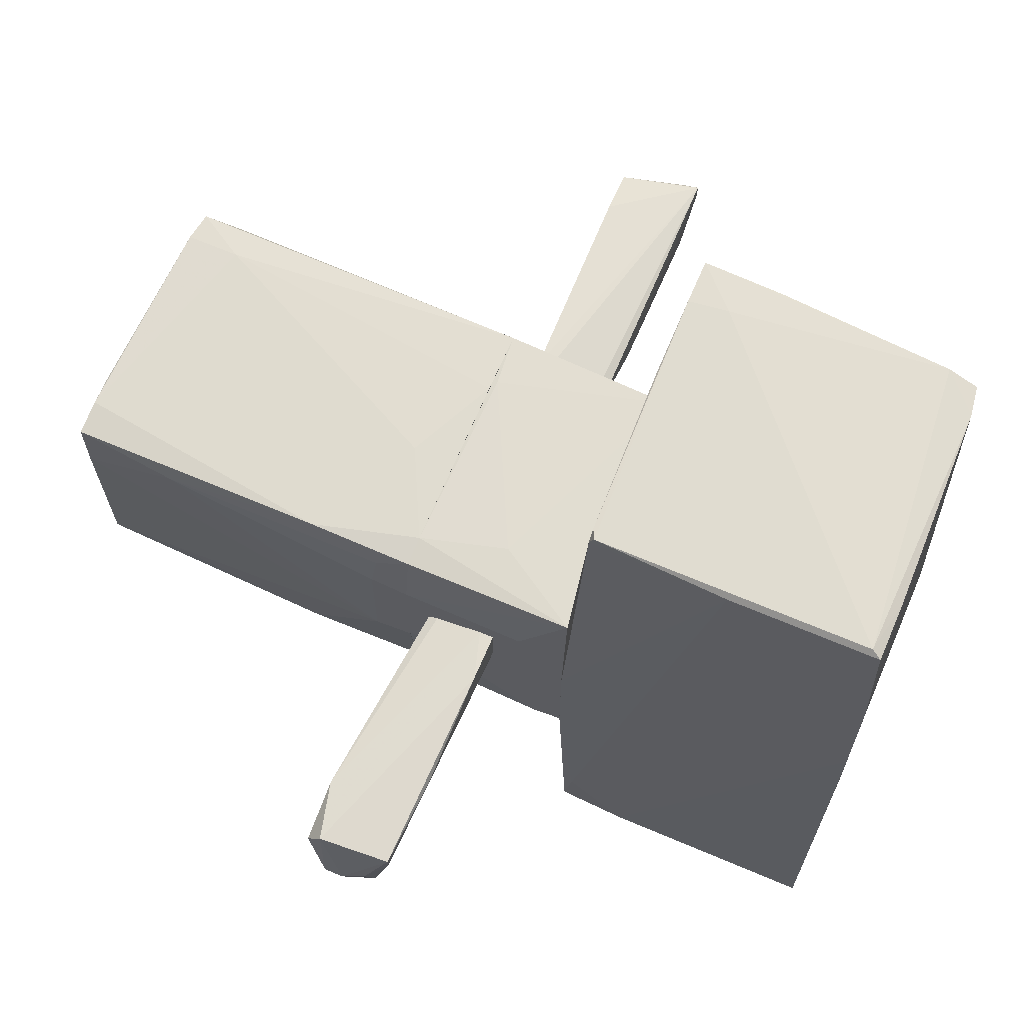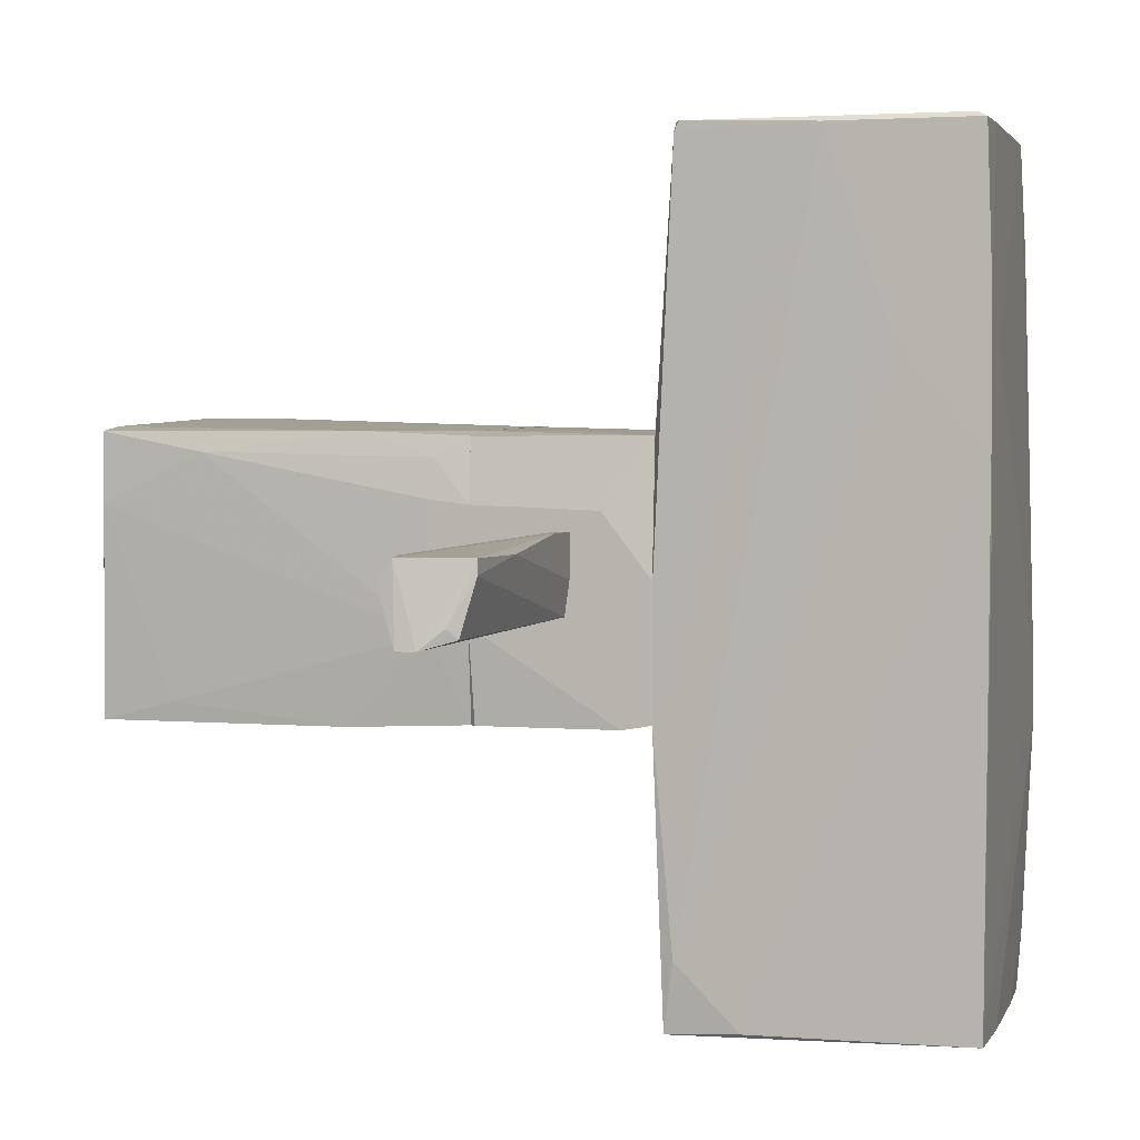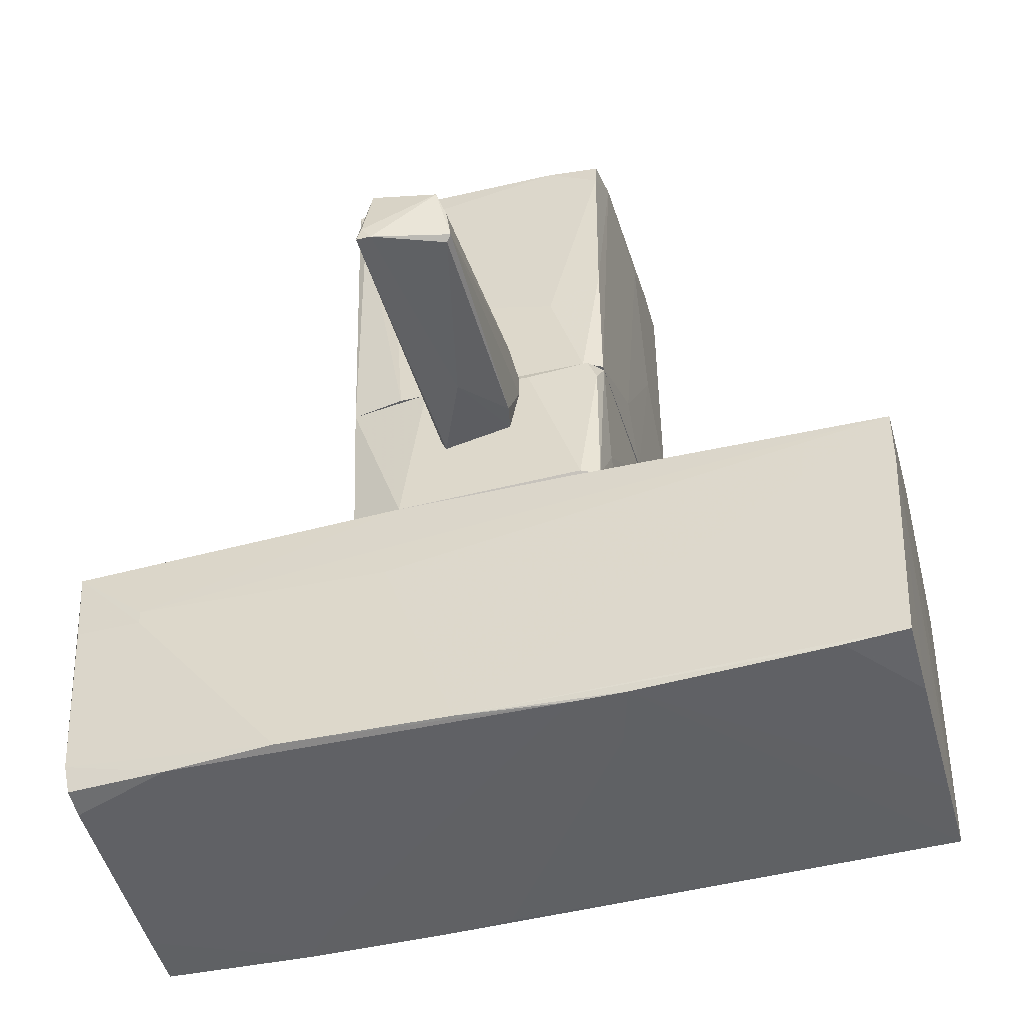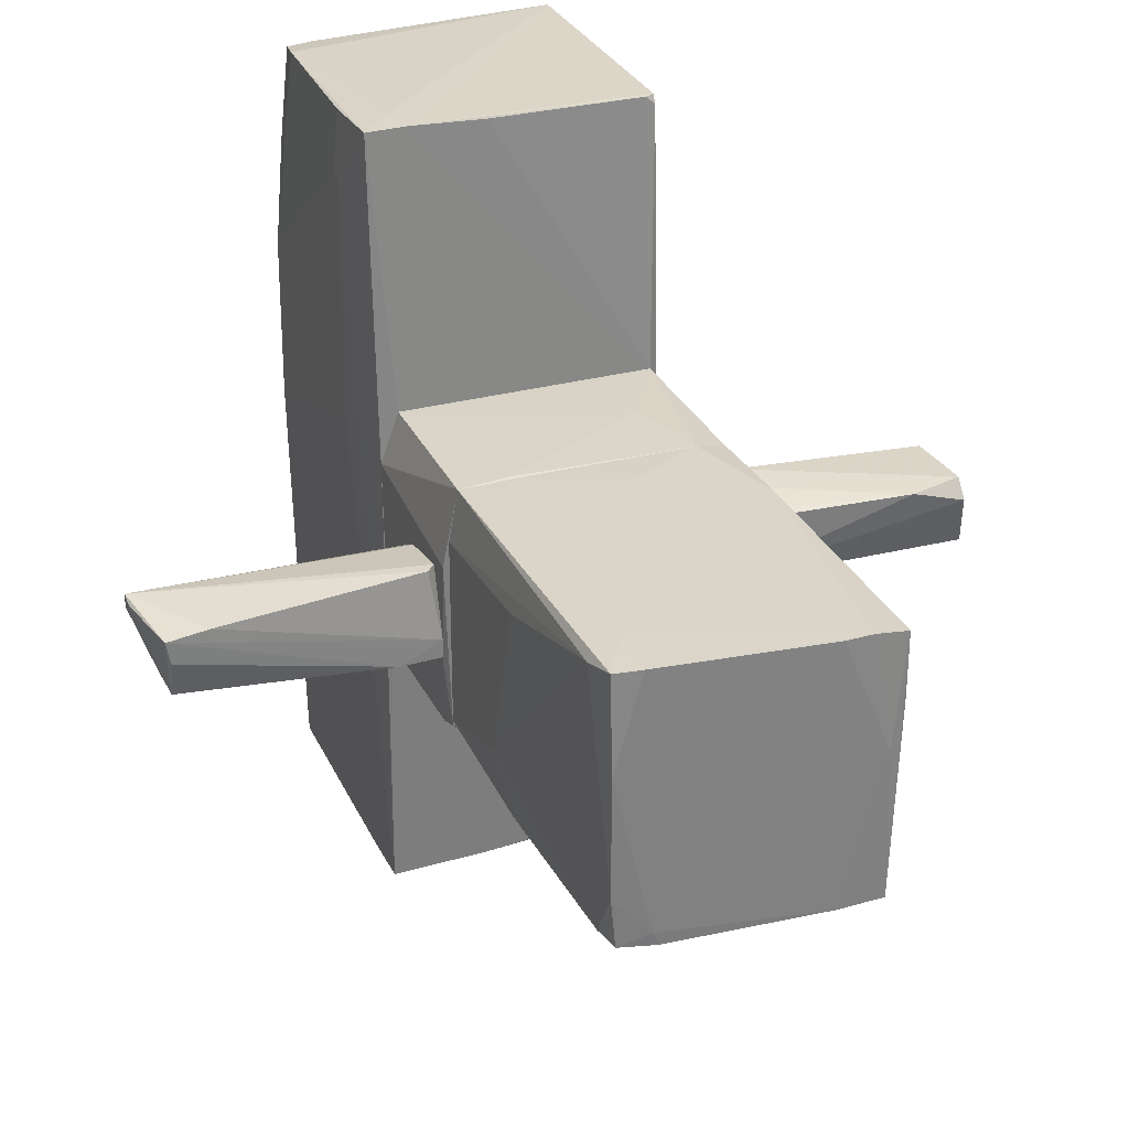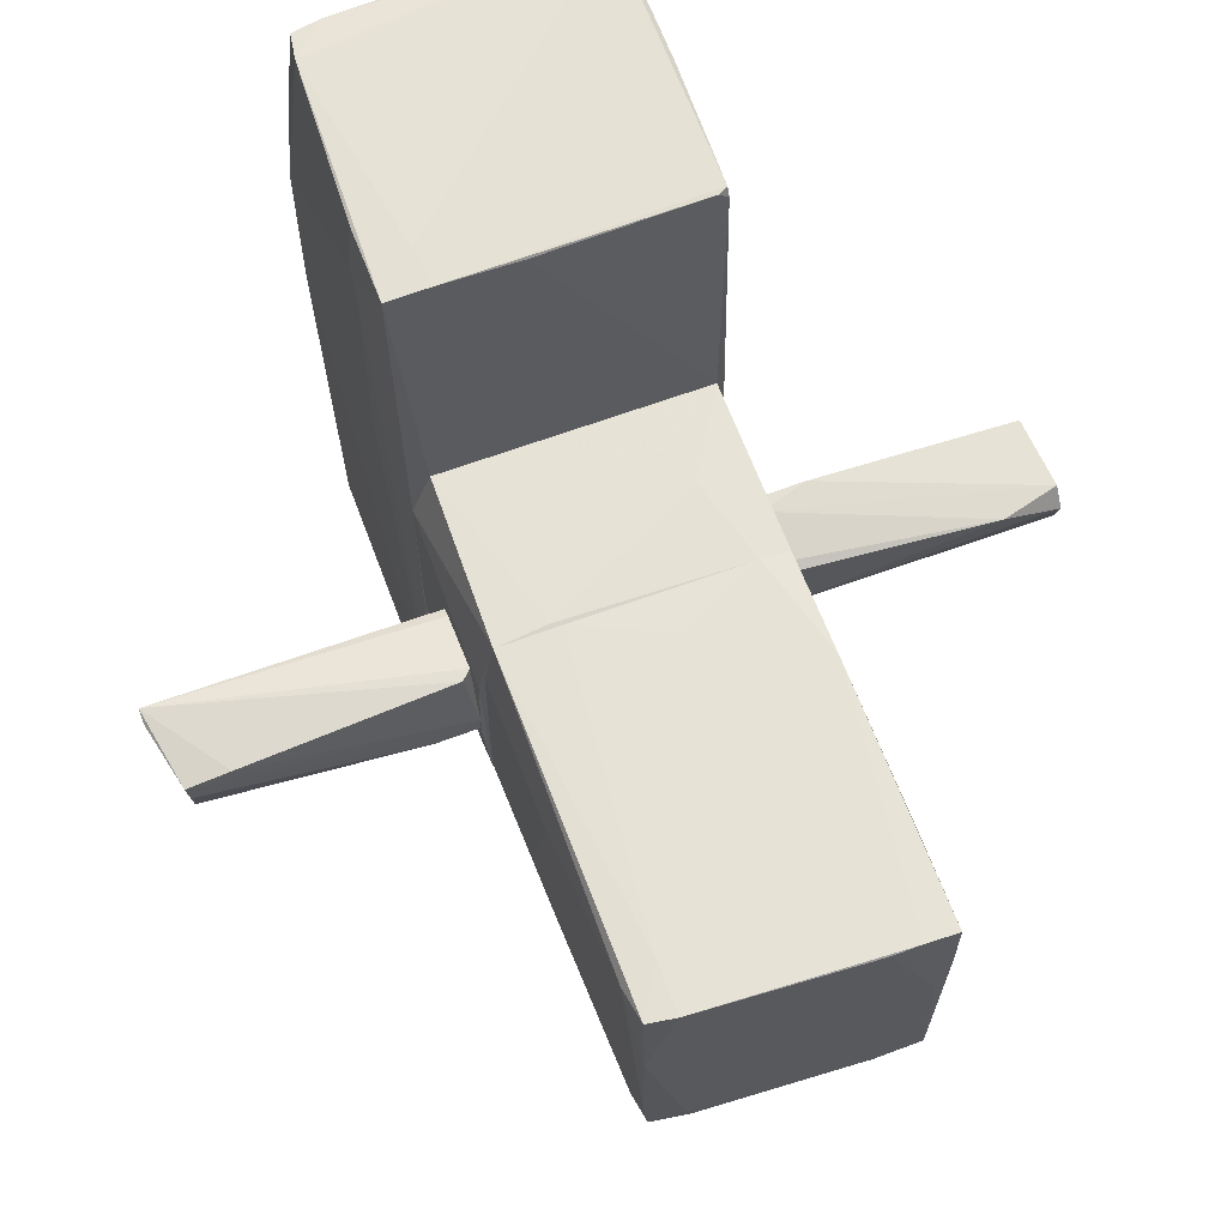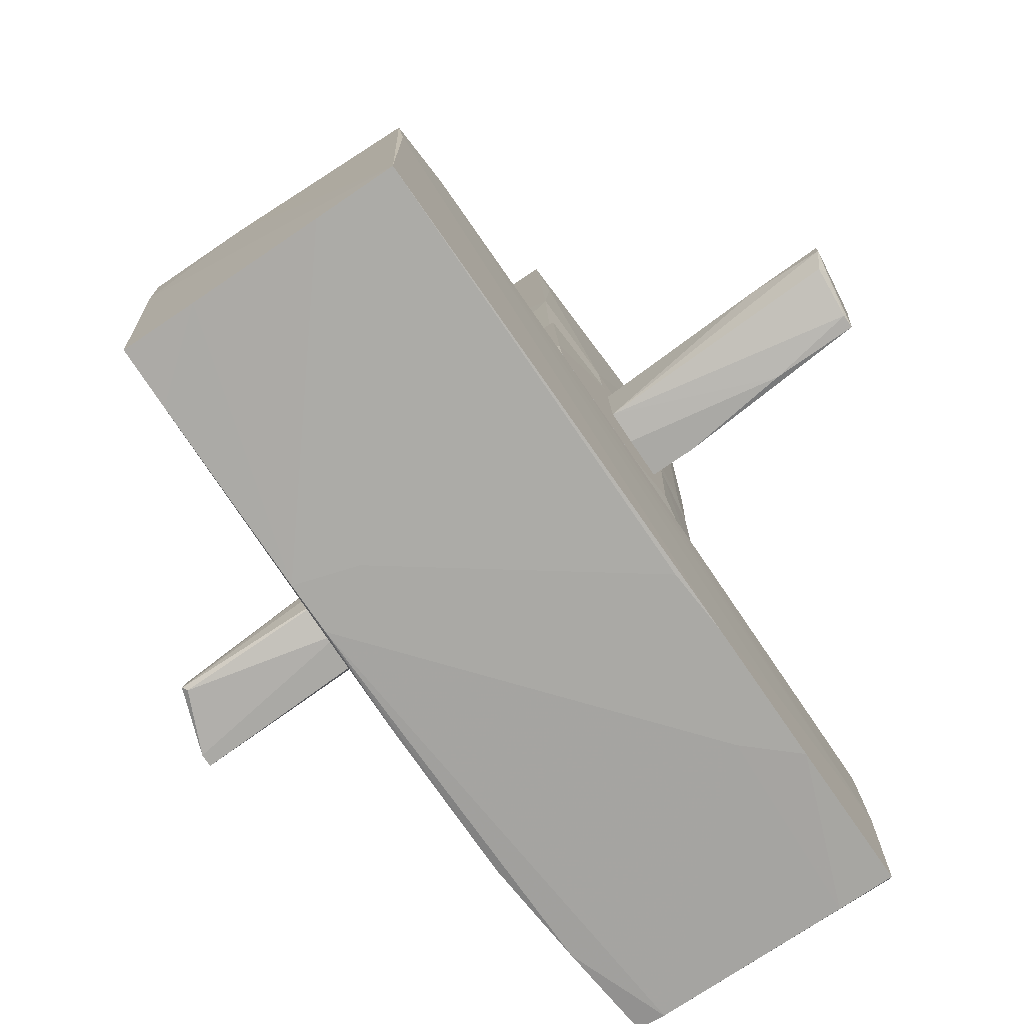
<metadata>
{"format":"obj","ext":"obj","renderer":"f3d","projection":"perspective","resolution":1024,"background":"white","views":[{"elev":67.4,"azim":-66.9,"up":"+Z"},{"elev":2.4,"azim":-73.9,"up":"+Z"},{"elev":-46.8,"azim":105.0,"up":"+Y"},{"elev":30.7,"azim":157.4,"up":"+Z"},{"elev":65.6,"azim":159.3,"up":"+Z"},{"elev":-75.4,"azim":-145.7,"up":"+Y"}]}
</metadata>
<code>
o convex_0
v -1.107 -2.442 1.863
v 1.111 -0.8226 2.532
v 1.111 -0.9283 2.532
v 1.076 -0.2597 -3.03
v -1.071 -0.3652 2.919
v -1.071 -2.406 -2.959
v 1.076 -2.371 -2.502
v -1.036 -0.2948 -2.994
v 0.9702 -2.336 2.954
v 1.076 -0.33 3.06
v -1.071 -2.336 2.989
v -1.071 -0.2245 -0.03674
v 1.076 -2.336 -2.959
v 1.076 -2.442 -0.6705
v 0.935 -0.2245 0.9827
v 1.111 -2.371 1.405
v -1.001 -0.2245 0.9475
v -1.071 -0.3652 -2.502
v -1.107 -1.35 2.954
v 0.759 -2.371 2.954
v -1.001 -0.3652 2.989
v -1.071 -0.2245 -0.9524
v -1.107 -2.442 0.8068
v 1.076 -0.2245 -0.6705
v -1.107 -2.406 2.954
v 1.005 -2.125 2.989
v 1.111 -2.406 0.1379
v 0.3365 -0.2597 -3.03
v 1.111 -0.8931 0.6661
v 1.076 -0.7173 -3.03
v 1.076 -2.442 -1.058
v 0.7941 -0.6116 3.06
v -0.4728 -2.406 -2.959
v 0.1958 -0.33 3.024
v -1.071 -0.8228 -2.959
v -0.297 -0.2597 -2.994
v -1.071 -2.442 0.3138
v 1.076 -0.2245 0.5958
v 1.041 -2.371 2.215
v -1.071 -0.4003 2.989
v 1.076 -0.8933 3.024
v -1.107 -1.808 1.581
v 1.041 -0.2245 -0.9167
v -0.6843 -2.406 2.954
v -0.7546 -2.442 1.546
v 0.759 -0.33 3.06
v 0.6181 -2.442 -0.9167
v 0.5126 -2.371 -2.959
f 31 33 48
f 3 2 10
f 2 3 16
f 12 5 17
f 15 12 17
f 5 12 19
f 17 5 21
f 12 15 22
f 8 18 22
f 19 12 22
f 18 19 22
f 14 1 23
f 1 19 23
f 2 4 24
f 22 15 24
f 11 19 25
f 19 1 25
f 16 3 26
f 20 9 26
f 11 20 26
f 7 13 27
f 2 16 27
f 16 14 27
f 6 8 28
f 22 4 28
f 4 2 29
f 2 27 29
f 27 4 29
f 4 27 30
f 27 13 30
f 28 4 30
f 6 28 30
f 14 23 31
f 7 27 31
f 27 14 31
f 26 10 32
f 11 26 32
f 6 30 33
f 31 6 33
f 17 21 34
f 8 6 35
f 18 8 35
f 6 23 35
f 23 18 35
f 8 22 36
f 28 8 36
f 22 28 36
f 23 6 37
f 31 23 37
f 10 2 38
f 15 10 38
f 2 24 38
f 24 15 38
f 14 16 39
f 9 20 39
f 20 14 39
f 16 26 39
f 26 9 39
f 5 19 40
f 19 11 40
f 21 5 40
f 3 10 41
f 26 3 41
f 10 26 41
f 19 18 42
f 18 23 42
f 23 19 42
f 4 22 43
f 24 4 43
f 22 24 43
f 20 11 44
f 11 25 44
f 25 1 44
f 1 14 45
f 14 20 45
f 20 44 45
f 44 1 45
f 10 15 46
f 15 17 46
f 32 10 46
f 11 32 46
f 17 34 46
f 34 21 46
f 40 11 46
f 21 40 46
f 6 31 47
f 37 6 47
f 31 37 47
f 13 7 48
f 30 13 48
f 7 31 48
f 33 30 48
o convex_1
v -0.4729 2.451 -1.023
v 0.7589 3.648 1.089
v -0.8953 3.754 0.1382
v -1.001 1.043 0.9478
v 1.041 1.044 -0.8121
v 0.9348 3.648 -0.9527
v 0.9702 1.044 1.018
v -1.001 1.043 -0.9878
v -1.001 3.719 0.983
v -0.9305 3.754 -1.023
v 1.005 3.331 1.018
v 0.9702 1.044 -0.9527
v -1.071 1.325 -0.3895
v -0.7899 1.043 0.983
v 0.6534 3.683 -0.988
v 1.041 1.044 0.6311
v -1.071 1.043 0.4901
v 0.9702 3.648 -0.5656
v 0.9702 3.613 1.089
v 1.041 1.818 -0.5656
v -0.7545 3.719 1.018
v -1.001 1.923 -1.023
v -1.001 3.719 0.4901
v 0.7589 3.261 1.089
v -1.036 2.979 0.8422
v 0.9702 3.437 -0.9527
v 1.041 2.17 0.7014
v -0.5786 3.754 -1.023
v -0.156 1.36 1.018
v -0.08569 1.043 -0.9878
v -1.001 1.818 0.983
v -0.156 3.542 -1.023
v -0.9658 3.226 -0.8824
v 0.9702 3.648 0.3493
v -1.071 1.043 -0.3543
v 0.5124 1.043 1.018
v 1.005 2.1 -0.9527
v -0.5434 3.719 1.018
v 0.2308 1.431 -0.9878
v -1.071 1.325 0.5254
v 0.6886 3.683 -0.8824
v -1.036 1.29 0.807
f 73 88 90
f 57 51 58
f 52 56 62
f 59 55 64
f 56 52 65
f 55 59 67
f 64 53 68
f 66 59 68
f 51 57 69
f 58 49 70
f 56 61 70
f 57 58 71
f 67 50 72
f 55 67 72
f 50 69 72
f 57 71 73
f 71 61 73
f 63 54 74
f 54 66 74
f 66 68 74
f 59 64 75
f 64 68 75
f 68 59 75
f 58 51 76
f 72 62 77
f 60 53 78
f 62 56 78
f 70 49 78
f 56 70 78
f 52 62 79
f 69 57 79
f 62 72 79
f 72 69 79
f 57 73 79
f 49 58 80
f 63 60 80
f 58 76 80
f 76 63 80
f 58 70 81
f 70 61 81
f 71 58 81
f 61 71 81
f 59 66 82
f 50 67 82
f 67 59 82
f 61 56 83
f 56 65 83
f 65 61 83
f 53 64 84
f 64 55 84
f 55 72 84
f 77 62 84
f 72 77 84
f 78 53 84
f 62 78 84
f 53 60 85
f 60 63 85
f 68 53 85
f 63 74 85
f 74 68 85
f 50 51 86
f 51 69 86
f 69 50 86
f 60 78 87
f 78 49 87
f 49 80 87
f 80 60 87
f 61 65 88
f 73 61 88
f 51 50 89
f 54 63 89
f 66 54 89
f 76 51 89
f 63 76 89
f 50 82 89
f 82 66 89
f 65 52 90
f 52 79 90
f 79 73 90
f 88 65 90
o convex_2
v 3.118 0.4448 0.2791
v 1.076 0.7968 -0.3192
v 1.252 0.4448 -0.284
v 1.076 0.8319 0.3495
v 2.977 0.8672 -0.2136
v 1.076 0.3392 0.2438
v 2.942 0.4096 -0.3192
v 3.012 0.9376 0.2438
v 1.076 0.9729 -0.3192
v 3.118 0.3392 0.3143
v 1.146 0.9024 0.3495
v 1.639 0.3392 -0.002422
v 2.906 0.3744 -0.284
v 1.393 0.9729 -0.3192
v 1.076 0.4448 -0.2488
v 2.695 0.9376 0.2791
v 1.076 0.4096 0.2791
v 1.076 0.9729 -0.1784
v 2.977 0.9376 0.06788
v 2.942 0.656 -0.284
v 3.118 0.3392 0.2087
f 103 97 111
f 94 92 96
f 93 92 97
f 91 95 98
f 92 94 99
f 97 92 99
f 91 98 100
f 94 100 101
f 100 96 102
f 93 97 103
f 102 93 103
f 97 99 104
f 92 93 105
f 96 92 105
f 93 102 105
f 102 96 105
f 100 98 106
f 101 100 106
f 94 96 107
f 100 94 107
f 96 100 107
f 99 94 108
f 94 101 108
f 98 104 108
f 104 99 108
f 106 98 108
f 101 106 108
f 98 95 109
f 95 104 109
f 104 98 109
f 95 97 110
f 104 95 110
f 97 104 110
f 95 91 111
f 97 95 111
f 91 100 111
f 100 102 111
f 102 103 111
o convex_3
v -3.007 0.5505 -0.2136
v -2.55 1.008 0.2086
v -1.072 0.4449 0.3143
v -1.072 0.8672 -0.284
v -1.072 0.3745 -0.2488
v -2.937 0.3745 0.2086
v -3.043 0.8672 -0.3545
v -1.072 0.8672 0.2086
v -2.972 0.9023 0.2086
v -2.972 0.4801 -0.284
v -1.424 0.3393 0.3143
v -2.972 1.008 0.0679
v -2.444 0.7968 -0.3545
v -1.072 0.3393 -0.002539
v -2.937 0.3745 0.103
v -3.043 0.7264 -0.3545
v -2.268 0.3393 0.2086
v -1.072 0.3393 0.3143
v -1.072 0.7968 0.2439
f 119 113 130
f 115 114 116
f 114 115 119
f 115 113 119
f 114 113 120
f 114 120 122
f 120 117 122
f 113 115 123
f 115 118 123
f 120 113 123
f 118 120 123
f 115 116 124
f 118 115 124
f 116 114 125
f 117 112 126
f 121 116 126
f 112 121 126
f 112 117 127
f 117 120 127
f 120 118 127
f 116 121 127
f 121 112 127
f 124 116 127
f 118 124 127
f 122 117 128
f 116 125 128
f 125 122 128
f 117 126 128
f 126 116 128
f 114 122 129
f 125 114 129
f 122 125 129
f 113 114 130
f 114 119 130
o convex_4
v 1.076 1.008 0.4197
v -1.072 -0.01269 -0.9882
v -1.072 -0.2241 -0.9528
v -1.001 1.043 0.9477
v 0.935 -0.2241 0.9831
v 0.935 1.043 -0.9528
v 1.04 -0.2241 -0.9175
v -1.001 -0.2241 0.9477
v -1.001 1.043 -0.9882
v 0.9701 1.043 1.018
v 1.076 -0.2241 0.5957
v -1.072 1.043 0.4903
v 1.04 1.043 -0.8472
v 1.076 -0.1888 -0.7766
v -1.072 0.1281 0.4549
v -0.6137 0.4096 0.9831
v -1.072 1.043 -0.319
v 0.407 -0.2241 -0.9528
v -0.121 1.008 -0.9882
v -0.7897 1.043 0.9831
v 1.076 0.9728 -0.3895
v -1.072 -0.2241 -0.00236
v -1.036 1.008 -0.9882
v 0.5829 1.008 1.018
v 0.7941 0.1986 -0.9528
v 1.04 0.8672 -0.9175
f 151 144 156
f 135 133 137
f 133 135 138
f 134 136 139
f 136 134 140
f 135 137 141
f 131 140 141
f 140 135 141
f 132 133 142
f 138 134 142
f 134 139 142
f 140 131 143
f 136 140 143
f 131 141 144
f 141 137 144
f 142 133 145
f 138 142 145
f 138 135 146
f 132 142 147
f 142 139 147
f 133 132 148
f 137 133 148
f 132 139 149
f 139 136 149
f 148 132 149
f 134 138 150
f 140 134 150
f 138 146 150
f 143 131 151
f 131 144 151
f 133 138 152
f 145 133 152
f 138 145 152
f 139 132 153
f 132 147 153
f 147 139 153
f 135 140 154
f 146 135 154
f 140 150 154
f 150 146 154
f 136 137 155
f 137 148 155
f 149 136 155
f 148 149 155
f 137 136 156
f 136 143 156
f 144 137 156
f 143 151 156

</code>
